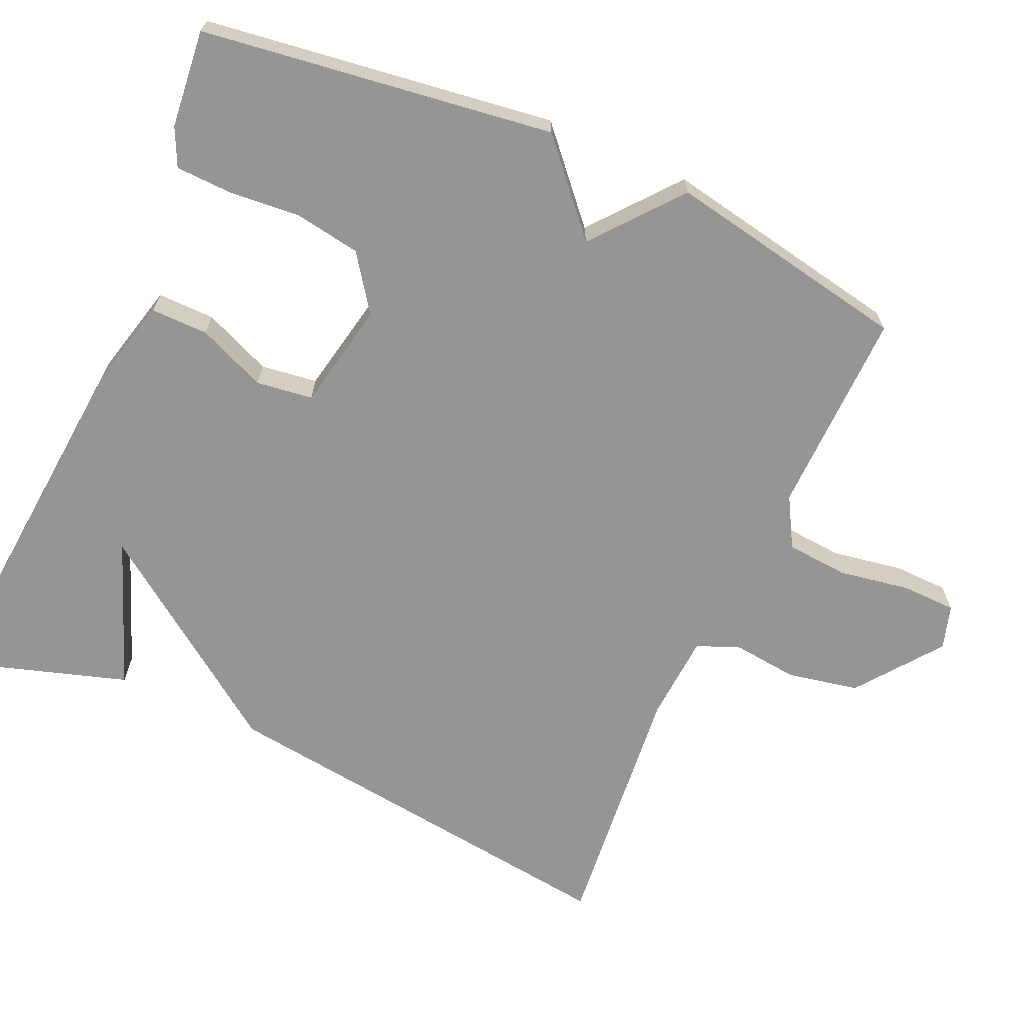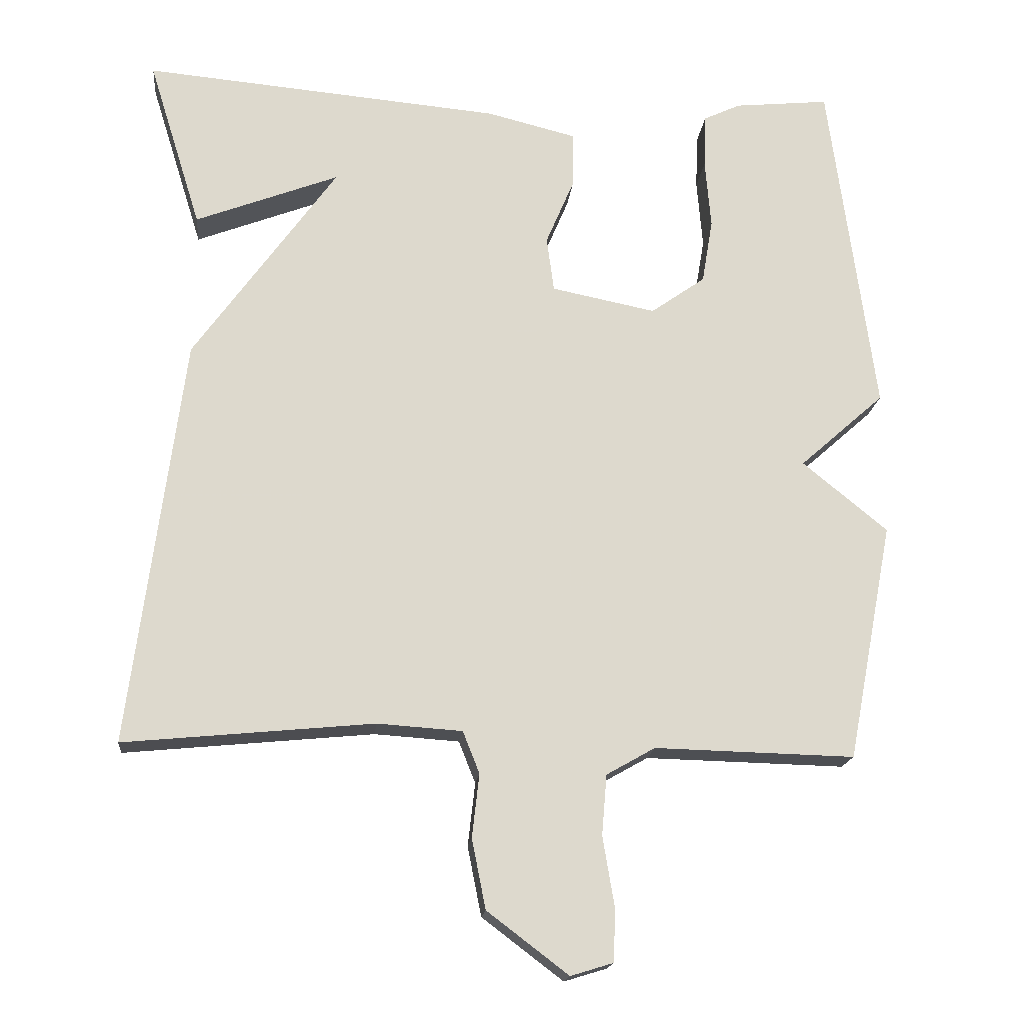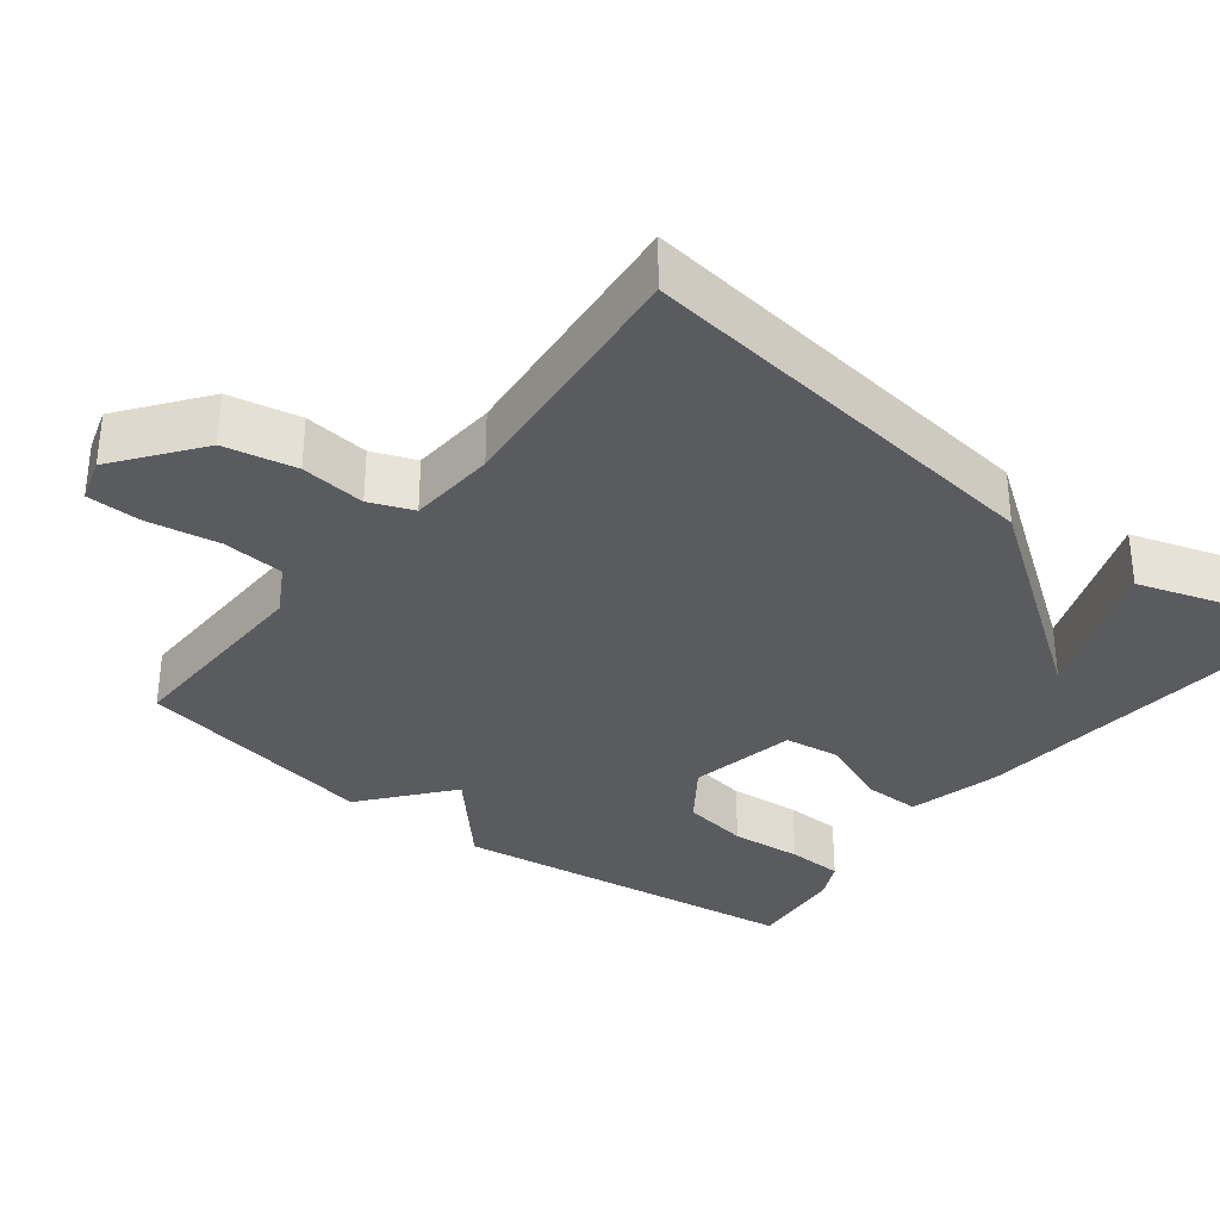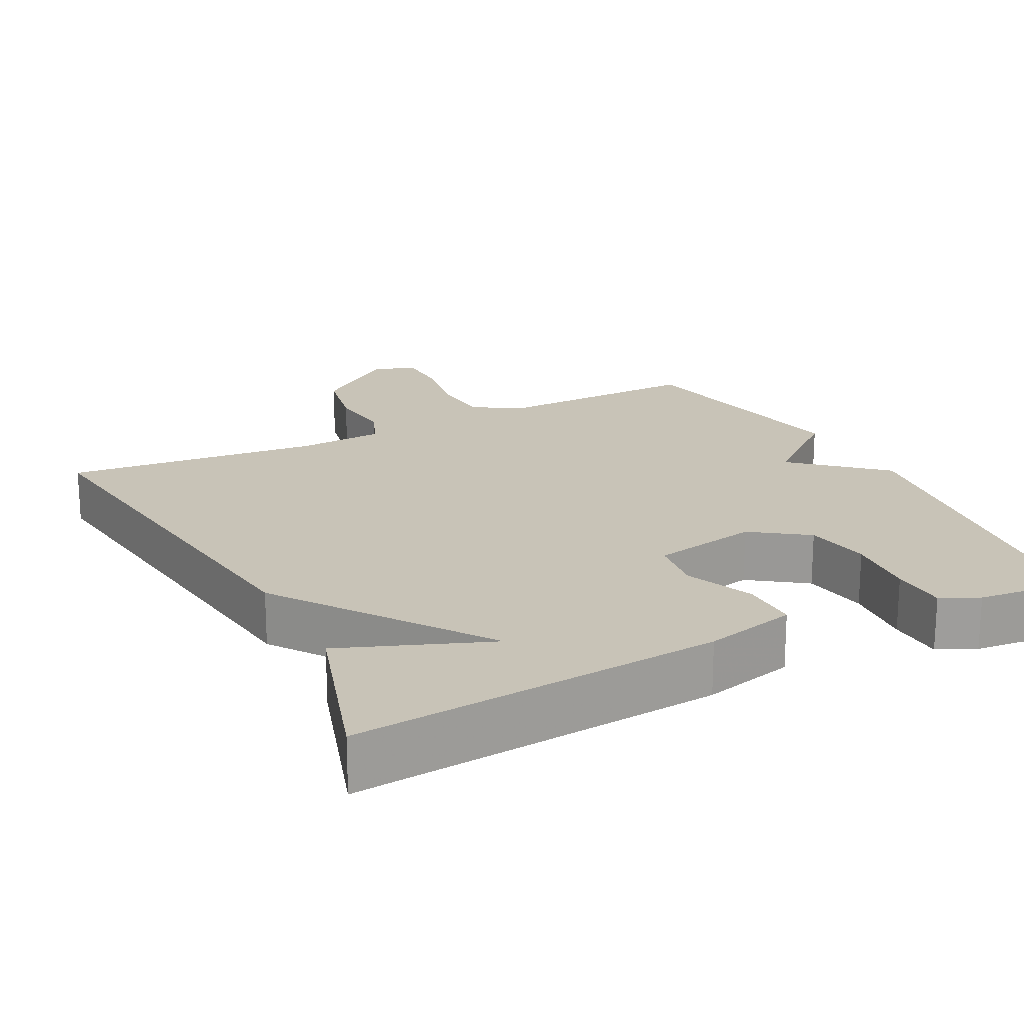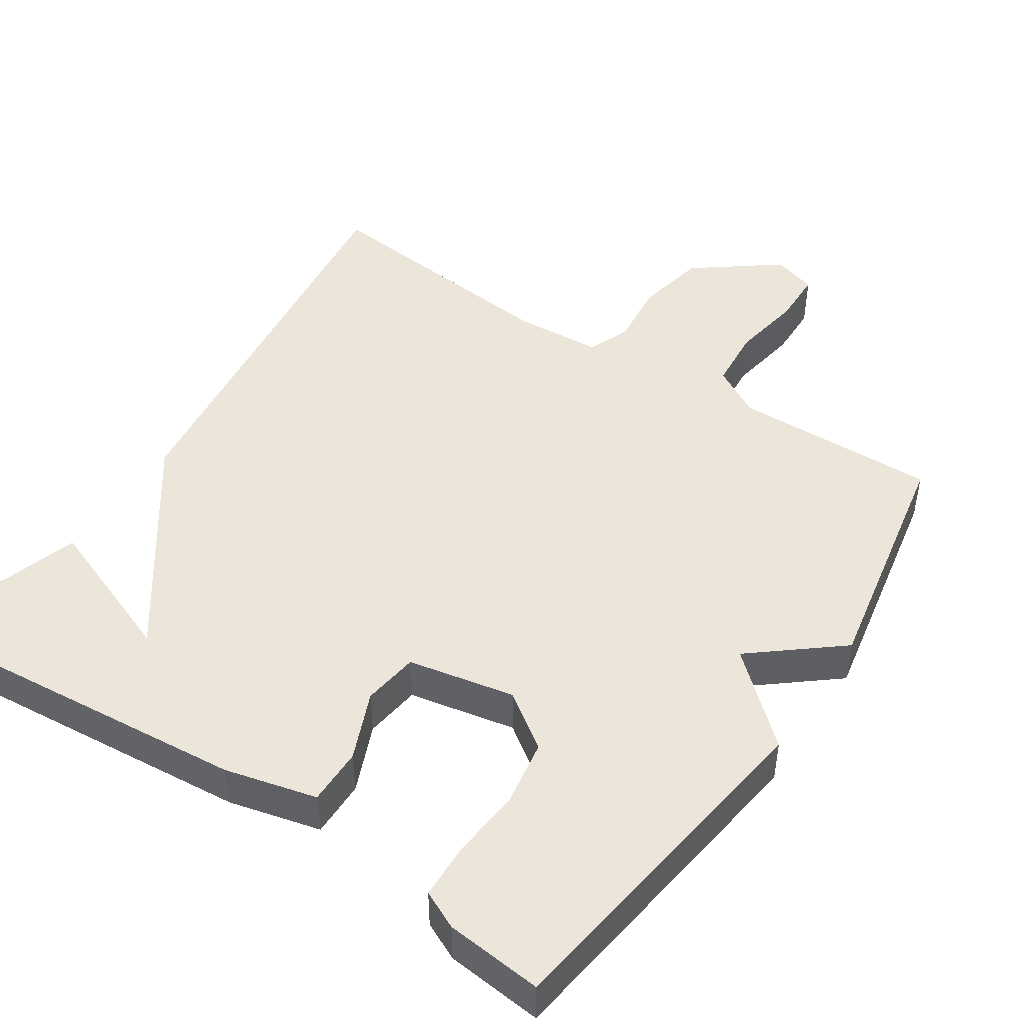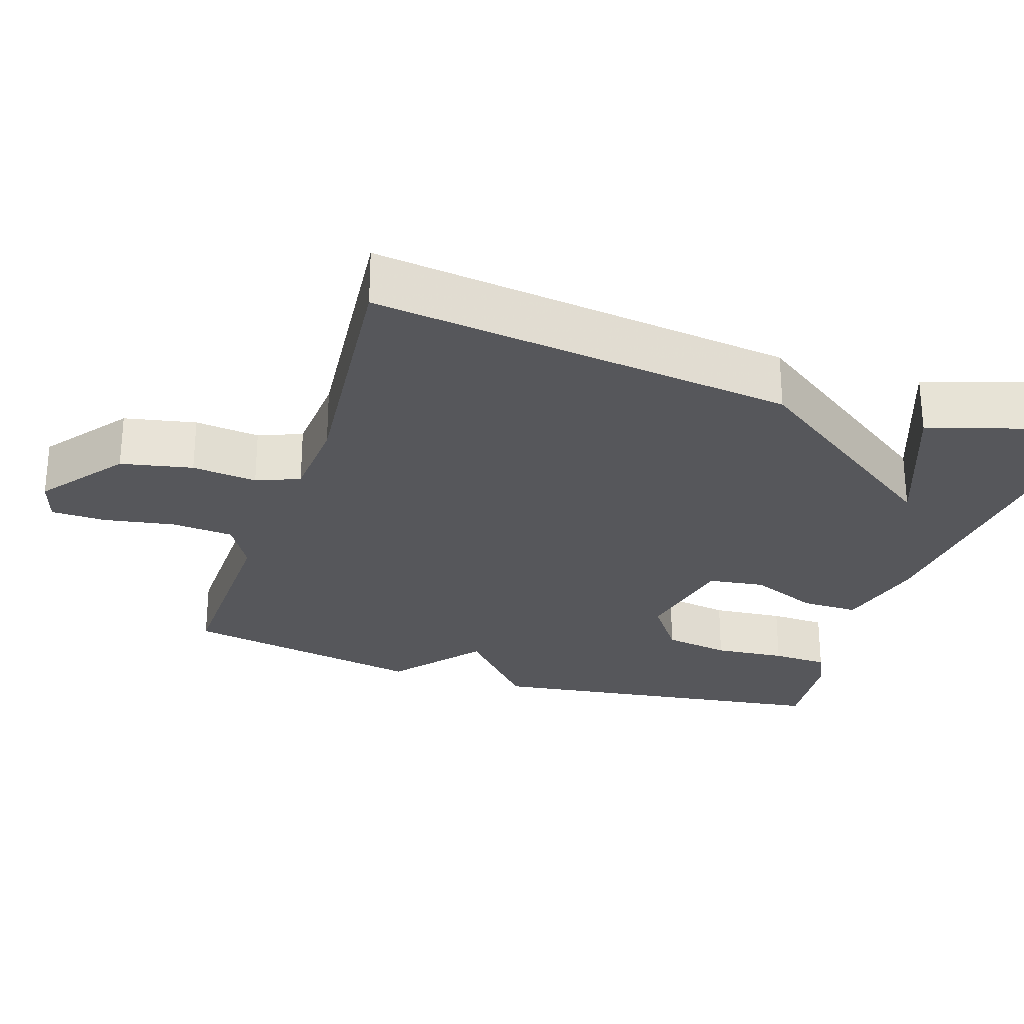
<metadata>
{"format":"obj","ext":"obj","renderer":"f3d","projection":"perspective","resolution":1024,"background":"white","views":[{"elev":-67.4,"azim":66.1,"up":"+Y"},{"elev":-17.4,"azim":-5.6,"up":"+Z"},{"elev":-33.4,"azim":-127.7,"up":"+Y"},{"elev":19.7,"azim":-26.9,"up":"+Y"},{"elev":46.8,"azim":33.7,"up":"+Y"},{"elev":-27.1,"azim":-107.9,"up":"+Y"}]}
</metadata>
<code>
v -0.5 0.07 0.5
v -0.005 0.07 0.455
v 0.119 0.07 0.424
v 0.118 0.07 0.347
v 0.079 0.07 0.255
v 0.089 0.07 0.179
v 0.233 0.07 0.15
v 0.308 0.07 0.203
v 0.323 0.07 0.292
v 0.315 0.07 0.388
v 0.318 0.07 0.463
v 0.369 0.07 0.487
v 0.5 0.07 0.5
v 0.563 0.07 0.028
v 0.446 0.07 -0.076
v 0.563 0.07 -0.172
v 0.5 0.07 -0.5
v 0.224 0.07 -0.493
v 0.157 0.07 -0.531
v 0.15 0.07 -0.614
v 0.166 0.07 -0.71
v 0.164 0.07 -0.783
v 0.105 0.07 -0.801
v -0.007 0.07 -0.716
v -0.026 0.07 -0.62
v -0.016 0.07 -0.533
v -0.039 0.07 -0.475
v -0.156 0.07 -0.467
v -0.5 0.07 -0.5
v -0.427 0.07 0.065
v -0.229 0.07 0.341
v -0.427 0.07 0.265
v -0.5 0 0.5
v -0.005 0 0.455
v 0.119 0 0.424
v 0.118 0 0.347
v 0.079 0 0.255
v 0.089 0 0.179
v 0.233 0 0.15
v 0.308 0 0.203
v 0.323 0 0.292
v 0.315 0 0.388
v 0.318 0 0.463
v 0.369 0 0.487
v 0.5 0 0.5
v 0.563 0 0.028
v 0.446 0 -0.076
v 0.563 0 -0.172
v 0.5 0 -0.5
v 0.224 0 -0.493
v 0.157 0 -0.531
v 0.15 0 -0.614
v 0.166 0 -0.71
v 0.164 0 -0.783
v 0.105 0 -0.801
v -0.007 0 -0.716
v -0.026 0 -0.62
v -0.016 0 -0.533
v -0.039 0 -0.475
v -0.156 0 -0.467
v -0.5 0 -0.5
v -0.427 0 0.065
v -0.229 0 0.341
v -0.427 0 0.265
f 31 32 1 2
f 31 2 3
f 30 31 3
f 29 30 3
f 28 29 3
f 24 25 26
f 23 24 26
f 22 23 26
f 21 22 26
f 20 21 26
f 19 20 26 27
f 18 19 27
f 17 18 27
f 16 17 27
f 15 16 27
f 13 14 15
f 12 13 15
f 11 12 15
f 10 11 15
f 9 10 15
f 8 9 15
f 15 27 28
f 8 15 28
f 7 8 28
f 3 4 5
f 28 3 5
f 28 5 6
f 6 7 28
f 34 33 64 63
f 35 34 63
f 35 63 62
f 35 62 61
f 35 61 60
f 58 57 56
f 58 56 55
f 58 55 54
f 58 54 53
f 58 53 52
f 59 58 52 51
f 59 51 50
f 59 50 49
f 59 49 48
f 59 48 47
f 47 46 45
f 47 45 44
f 47 44 43
f 47 43 42
f 47 42 41
f 47 41 40
f 60 59 47
f 60 47 40
f 60 40 39
f 37 36 35
f 37 35 60
f 38 37 60
f 60 39 38
f 1 33 34 2
f 2 34 35 3
f 3 35 36 4
f 4 36 37 5
f 5 37 38 6
f 6 38 39 7
f 7 39 40 8
f 8 40 41 9
f 9 41 42 10
f 10 42 43 11
f 11 43 44 12
f 12 44 45 13
f 13 45 46 14
f 14 46 47 15
f 15 47 48 16
f 16 48 49 17
f 17 49 50 18
f 18 50 51 19
f 19 51 52 20
f 20 52 53 21
f 21 53 54 22
f 22 54 55 23
f 23 55 56 24
f 24 56 57 25
f 25 57 58 26
f 26 58 59 27
f 27 59 60 28
f 28 60 61 29
f 29 61 62 30
f 30 62 63 31
f 31 63 64 32
f 32 64 33 1

</code>
